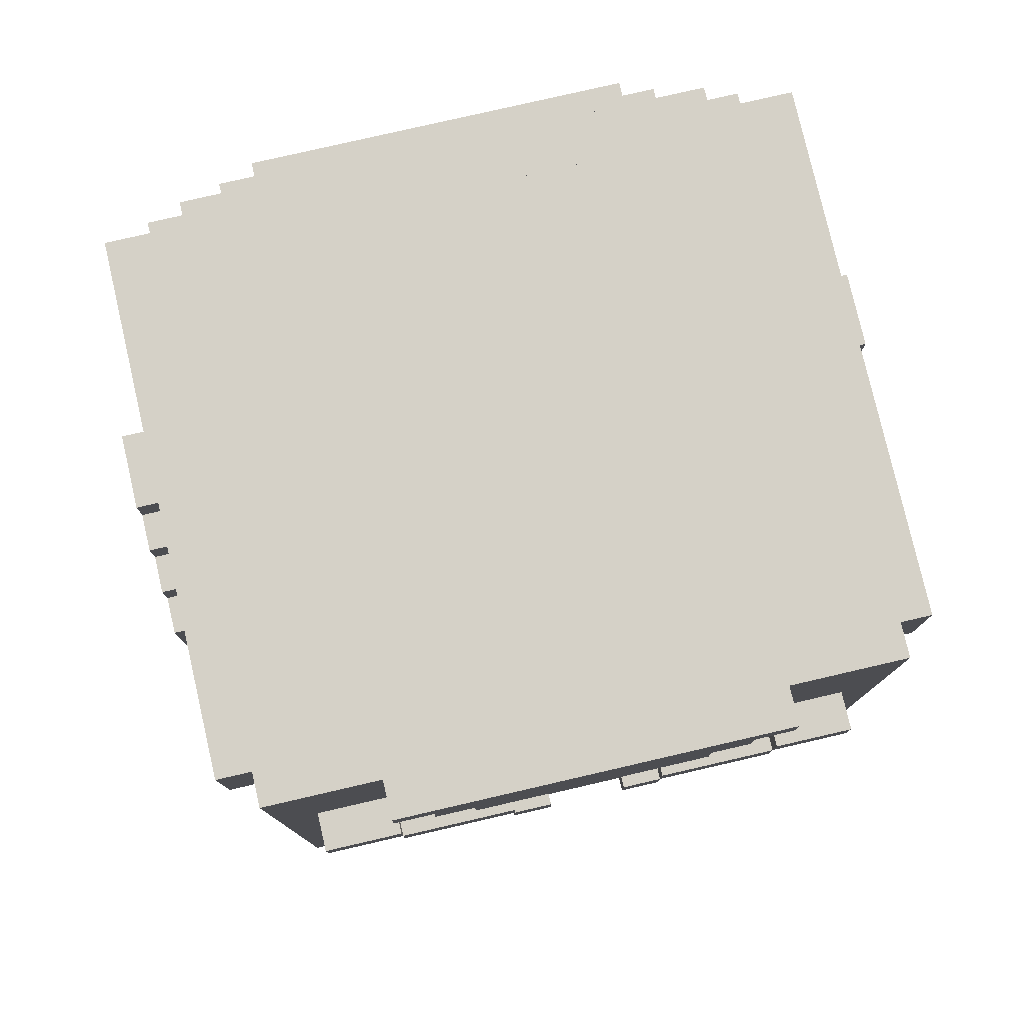
<metadata>
{"format":"obj","ext":"obj","renderer":"f3d","projection":"perspective","resolution":1024,"background":"white","views":[{"elev":78.7,"azim":-13.0,"up":"+Z"}]}
</metadata>
<code>
g avatar_elven_prince_head
v 0.25 0.1859 1.962
v 0.25 0.2482 1.962
v 0.25 0.2482 1.433
v 0.25 0.1859 1.433
v 0.2187 0.2482 1.433
v 0.2187 0.2482 1.402
v 0.2187 0.1859 1.402
v 0.2187 0.1859 1.433
v 0.2187 0.2482 1.993
v 0.2187 0.2482 1.962
v 0.2187 0.217 1.962
v 0.2187 0.217 1.993
v 0.1875 0.2482 1.402
v 0.1875 0.2482 1.37
v 0.1875 0.1859 1.37
v 0.1875 0.1859 1.402
v 0.1875 0.2793 1.931
v 0.1875 0.2793 1.464
v 0.1875 0.2482 1.464
v 0.1875 0.2482 1.931
v 0.1562 0.2482 1.37
v 0.1562 0.2482 1.339
v 0.1562 0.1859 1.339
v 0.1562 0.1859 1.37
v 0.1562 0.2793 1.464
v 0.1562 0.2793 1.433
v 0.1562 0.2482 1.433
v 0.1562 0.2482 1.464
v 0.1562 0.2793 1.962
v 0.1562 0.2793 1.931
v 0.1562 0.2482 1.931
v 0.1562 0.2482 1.962
v 0.1563 -0.2502 2.056
v 0.1563 -0.2502 2.024
v 0.1563 -0.2813 2.024
v 0.1563 -0.2813 2.056
v 0.125 0.2482 1.339
v 0.125 0.2482 1.308
v 0.125 0.1859 1.308
v 0.125 0.1859 1.339
v 0.125 0.2793 1.433
v 0.125 0.2793 1.402
v 0.125 0.2482 1.402
v 0.125 0.2482 1.433
v 0.125 -0.2502 2.024
v 0.125 -0.2502 1.993
v 0.125 -0.2813 1.993
v 0.125 -0.2813 2.024
v 0.09375 -0.2502 1.993
v 0.09375 -0.2502 1.962
v 0.09375 -0.2813 1.962
v 0.09375 -0.2813 1.993
v 0.0625 0.2793 1.433
v 0.0625 0.2793 1.37
v 0.0625 0.2482 1.37
v 0.0625 0.2482 1.433
v -0.03125 -0.2502 1.838
v -0.03125 -0.2502 1.806
v -0.03125 -0.2813 1.806
v -0.03125 -0.2813 1.838
v -0.0625 -0.2502 1.869
v -0.0625 -0.2502 1.838
v -0.0625 -0.2813 1.838
v -0.0625 -0.2813 1.869
v -0.09375 0.2793 1.464
v -0.09375 0.2793 1.402
v -0.09375 0.2482 1.402
v -0.09375 0.2482 1.464
v -0.1562 -0.2502 1.9
v -0.1562 -0.2502 1.869
v -0.1562 -0.2813 1.869
v -0.1562 -0.2813 1.9
v 0.09375 0.2482 1.402
v 0.09375 0.2793 1.402
v 0.09375 0.2793 1.433
v 0.09375 0.2482 1.433
v -0.0625 0.2482 1.37
v -0.0625 0.2793 1.37
v -0.0625 0.2793 1.464
v -0.0625 0.2482 1.464
v -0.0625 -0.2813 1.806
v -0.0625 -0.2502 1.806
v -0.0625 -0.2502 1.838
v -0.0625 -0.2813 1.838
v -0.09375 -0.2813 1.962
v -0.09375 -0.2502 1.962
v -0.09375 -0.2502 1.993
v -0.09375 -0.2813 1.993
v -0.125 0.1859 1.308
v -0.125 0.2482 1.308
v -0.125 0.2482 1.339
v -0.125 0.1859 1.339
v -0.125 0.2482 1.402
v -0.125 0.2793 1.402
v -0.125 0.2793 1.433
v -0.125 0.2482 1.433
v -0.125 -0.2813 1.993
v -0.125 -0.2502 1.993
v -0.125 -0.2502 2.024
v -0.125 -0.2813 2.024
v -0.1563 0.1859 1.339
v -0.1563 0.2482 1.339
v -0.1563 0.2482 1.37
v -0.1563 0.1859 1.37
v -0.1563 0.2482 1.433
v -0.1563 0.2793 1.433
v -0.1563 0.2793 1.464
v -0.1563 0.2482 1.464
v -0.1562 -0.2813 1.838
v -0.1562 -0.2502 1.838
v -0.1562 -0.2502 1.869
v -0.1562 -0.2813 1.869
v -0.1563 0.2482 1.931
v -0.1563 0.2793 1.931
v -0.1563 0.2793 1.962
v -0.1563 0.2482 1.962
v -0.1562 -0.2813 2.024
v -0.1562 -0.2502 2.024
v -0.1562 -0.2502 2.056
v -0.1562 -0.2813 2.056
v -0.1875 0.1859 1.37
v -0.1875 0.2482 1.37
v -0.1875 0.2482 1.402
v -0.1875 0.1859 1.402
v -0.1875 0.2482 1.464
v -0.1875 0.2793 1.464
v -0.1875 0.2793 1.931
v -0.1875 0.2482 1.931
v -0.2188 0.1859 1.402
v -0.2188 0.2482 1.402
v -0.2188 0.2482 1.433
v -0.2188 0.1859 1.433
v -0.2187 -0.2813 1.869
v -0.2187 -0.2502 1.869
v -0.2187 -0.2502 1.9
v -0.2187 -0.2813 1.9
v -0.2188 0.217 1.962
v -0.2188 0.2482 1.962
v -0.2188 0.2482 1.993
v -0.2188 0.217 1.993
v -0.25 0.1859 1.962
v -0.25 0.1859 1.433
v -0.25 0.2482 1.433
v -0.25 0.2482 1.962
v -0.25 -0.2502 2.056
v -0.25 -0.2502 1.526
v -0.25 0.1859 1.526
v -0.25 0.1859 2.056
v -0.2813 0.217 1.464
v -0.2812 0.1547 1.495
v -0.2812 0.1547 1.464
v -0.2813 0.217 2.024
v -0.2812 0.1236 1.526
v -0.2812 -0.03214 1.682
v -0.2812 -0.03214 1.62
v -0.2812 -0.06328 1.526
v -0.2812 -0.06328 1.62
v -0.2812 -0.06328 1.806
v -0.2812 -0.1879 1.931
v -0.2812 -0.219 1.931
v -0.2812 -0.219 2.024
v -0.3125 0.03015 1.682
v -0.3125 0.03015 1.713
v -0.3125 -0.06328 1.682
v -0.3125 -0.03214 1.806
v -0.3125 0.06129 1.775
v -0.3125 0.06129 1.713
v -0.3125 -0.06328 1.806
v -0.3125 0.09244 1.775
v -0.3125 -0.0009952 1.838
v -0.3125 -0.03214 1.838
v -0.3125 0.03015 1.869
v -0.3125 -0.0009952 1.869
v -0.3125 0.09244 1.9
v -0.3125 0.03015 1.9
v 0.1562 0.2793 1.464
v 0.1875 0.2793 1.464
v 0.1875 0.2793 1.931
v 0.1562 0.2793 1.931
v 0.125 0.2793 1.433
v 0.1562 0.2793 1.433
v 0.1562 0.2793 1.962
v 0.09375 0.2793 1.433
v 0.09375 0.2793 1.402
v 0.125 0.2793 1.402
v 0.0625 0.2793 1.433
v -0.0625 0.2793 1.464
v -0.0625 0.2793 1.37
v 0.0625 0.2793 1.37
v -0.09375 0.2793 1.464
v -0.1563 0.2793 1.464
v -0.1563 0.2793 1.433
v -0.125 0.2793 1.433
v -0.125 0.2793 1.402
v -0.09375 0.2793 1.402
v -0.1563 0.2793 1.931
v -0.1563 0.2793 1.962
v -0.1875 0.2793 1.464
v -0.1875 0.2793 1.931
v 0.2187 0.2482 1.433
v 0.25 0.2482 1.433
v 0.25 0.2482 1.962
v 0.2187 0.2482 1.962
v 0.1875 0.2482 1.402
v 0.2187 0.2482 1.402
v 0.2187 0.2482 1.993
v -0.1875 0.2482 1.402
v -0.1875 0.2482 1.37
v -0.1563 0.2482 1.37
v 0.1562 0.2482 1.37
v 0.1875 0.2482 1.37
v -0.1563 0.2482 1.339
v -0.125 0.2482 1.339
v 0.125 0.2482 1.339
v 0.1562 0.2482 1.339
v -0.125 0.2482 1.308
v 0.125 0.2482 1.308
v -0.2188 0.2482 1.402
v -0.2188 0.2482 1.433
v -0.2188 0.2482 1.962
v -0.2188 0.2482 1.993
v -0.25 0.2482 1.433
v -0.25 0.2482 1.962
v -0.2813 0.217 1.464
v 0.2812 0.217 1.464
v 0.2812 0.217 2.024
v -0.2813 0.217 2.024
v -0.25 0.1859 2.024
v 0.25 0.1859 2.024
v 0.25 0.1859 2.056
v -0.25 0.1859 2.056
v -0.3125 0.09244 1.775
v 0.3125 0.09244 1.775
v 0.3125 0.09244 1.9
v -0.3125 0.09244 1.9
v -0.3125 0.06129 1.713
v 0.3125 0.06129 1.713
v 0.3125 0.06129 1.775
v -0.3125 0.06129 1.775
v -0.3125 0.03015 1.682
v 0.3125 0.03015 1.682
v 0.3125 0.03015 1.713
v -0.3125 0.03015 1.713
v 0.25 0.1859 1.433
v 0.2187 0.1859 1.433
v 0.25 0.1859 1.464
v -0.25 0.1859 1.464
v -0.2188 0.1859 1.433
v -0.2188 0.1859 1.402
v -0.1875 0.1859 1.402
v 0.1875 0.1859 1.402
v 0.2187 0.1859 1.402
v -0.1875 0.1859 1.37
v -0.1563 0.1859 1.37
v 0.1562 0.1859 1.37
v 0.1875 0.1859 1.37
v -0.1563 0.1859 1.339
v -0.125 0.1859 1.339
v 0.125 0.1859 1.339
v 0.1562 0.1859 1.339
v -0.125 0.1859 1.308
v 0.125 0.1859 1.308
v -0.25 0.1859 1.433
v 0.2812 0.1547 1.495
v 0.2812 0.1547 1.464
v -0.2812 0.1547 1.464
v -0.2812 0.1547 1.495
v 0.2812 0.1236 1.526
v 0.2812 0.1547 1.495
v -0.2812 0.1547 1.495
v -0.2812 0.1236 1.526
v 0.3125 0.03015 1.9
v 0.3125 0.03015 1.869
v -0.3125 0.03015 1.869
v -0.3125 0.03015 1.9
v 0.3125 -0.0009951 1.869
v 0.3125 -0.0009951 1.838
v -0.3125 -0.0009952 1.838
v -0.3125 -0.0009952 1.869
v 0.2812 -0.03214 1.682
v 0.2812 -0.03214 1.62
v -0.2812 -0.03214 1.62
v -0.2812 -0.03214 1.682
v 0.3125 -0.03214 1.838
v 0.3125 -0.03214 1.806
v -0.3125 -0.03214 1.806
v -0.3125 -0.03214 1.838
v 0.2812 -0.06328 1.62
v 0.2812 -0.06328 1.526
v -0.2812 -0.06328 1.526
v -0.2812 -0.06328 1.62
v 0.3125 -0.06328 1.806
v 0.3125 -0.06328 1.682
v -0.3125 -0.06328 1.682
v -0.3125 -0.06328 1.806
v -0.2812 -0.1879 1.931
v 0.2813 -0.1879 1.931
v 0.2812 -0.06328 1.806
v -0.2812 -0.06328 1.806
v 0.2813 -0.219 2.024
v 0.2812 -0.219 1.931
v -0.2812 -0.219 1.931
v -0.2812 -0.219 2.024
v 0.1563 -0.2813 2.056
v 0.1563 -0.2813 2.024
v 0.125 -0.2813 2.024
v -0.125 -0.2813 2.024
v -0.125 -0.2813 1.993
v -0.09375 -0.2813 1.993
v 0.09375 -0.2813 1.993
v 0.125 -0.2813 1.993
v -0.09375 -0.2813 1.962
v 0.09375 -0.2813 1.962
v -0.1562 -0.2813 2.024
v -0.1562 -0.2813 2.056
v -0.03125 -0.2813 1.838
v -0.03125 -0.2813 1.806
v -0.0625 -0.2813 1.806
v -0.0625 -0.2813 1.838
v -0.0625 -0.2813 1.869
v -0.0625 -0.2813 1.838
v -0.1562 -0.2813 1.838
v -0.1562 -0.2813 1.869
v -0.1562 -0.2813 1.9
v -0.1562 -0.2813 1.869
v -0.2187 -0.2813 1.869
v -0.2187 -0.2813 1.9
v 0.125 0.1859 1.308
v 0.125 0.2482 1.308
v -0.125 0.2482 1.308
v -0.125 0.1859 1.308
v 0.1562 0.1859 1.339
v 0.1562 0.2482 1.339
v 0.125 0.2482 1.339
v 0.125 0.1859 1.339
v -0.125 0.1859 1.339
v -0.125 0.2482 1.339
v -0.1563 0.2482 1.339
v -0.1563 0.1859 1.339
v 0.0625 0.2482 1.37
v 0.0625 0.2793 1.37
v -0.0625 0.2793 1.37
v -0.0625 0.2482 1.37
v 0.1875 0.1859 1.37
v 0.1875 0.2482 1.37
v 0.1562 0.2482 1.37
v 0.1562 0.1859 1.37
v -0.1563 0.1859 1.37
v -0.1563 0.2482 1.37
v -0.1875 0.2482 1.37
v -0.1875 0.1859 1.37
v 0.125 0.2482 1.402
v 0.125 0.2793 1.402
v 0.09375 0.2793 1.402
v 0.09375 0.2482 1.402
v -0.09375 0.2482 1.402
v -0.09375 0.2793 1.402
v -0.125 0.2793 1.402
v -0.125 0.2482 1.402
v 0.2187 0.1859 1.402
v 0.2187 0.2482 1.402
v 0.1875 0.2482 1.402
v 0.1875 0.1859 1.402
v -0.1875 0.1859 1.402
v -0.1875 0.2482 1.402
v -0.2188 0.2482 1.402
v -0.2188 0.1859 1.402
v 0.1562 0.2482 1.433
v 0.1562 0.2793 1.433
v 0.125 0.2793 1.433
v 0.125 0.2482 1.433
v 0.09375 0.2482 1.433
v 0.09375 0.2793 1.433
v 0.0625 0.2793 1.433
v 0.0625 0.2482 1.433
v -0.125 0.2482 1.433
v -0.125 0.2793 1.433
v -0.1563 0.2793 1.433
v -0.1563 0.2482 1.433
v 0.25 0.1859 1.433
v 0.25 0.2482 1.433
v 0.2187 0.2482 1.433
v 0.2187 0.1859 1.433
v -0.2188 0.1859 1.433
v -0.2188 0.2482 1.433
v -0.25 0.2482 1.433
v -0.25 0.1859 1.433
v 0.1875 0.2482 1.464
v 0.1875 0.2793 1.464
v 0.1562 0.2793 1.464
v 0.1562 0.2482 1.464
v -0.0625 0.2482 1.464
v -0.0625 0.2793 1.464
v -0.09375 0.2793 1.464
v -0.09375 0.2482 1.464
v -0.1563 0.2482 1.464
v -0.1563 0.2793 1.464
v -0.1875 0.2793 1.464
v -0.1875 0.2482 1.464
v 0.2812 0.1547 1.464
v 0.2812 0.217 1.464
v -0.2813 0.217 1.464
v -0.2812 0.1547 1.464
v 0.3125 -0.06328 1.682
v 0.3125 0.03015 1.682
v -0.3125 0.03015 1.682
v -0.3125 -0.06328 1.682
v 0.3125 0.03015 1.713
v 0.3125 0.06129 1.713
v -0.3125 0.06129 1.713
v -0.3125 0.03015 1.713
v 0.3125 0.06129 1.775
v 0.3125 0.09244 1.775
v -0.3125 0.09244 1.775
v -0.3125 0.06129 1.775
v -0.03125 -0.2813 1.806
v -0.03125 -0.2502 1.806
v -0.0625 -0.2502 1.806
v -0.0625 -0.2813 1.806
v -0.0625 -0.2813 1.838
v -0.0625 -0.2502 1.838
v -0.1562 -0.2502 1.838
v -0.1562 -0.2813 1.838
v -0.1562 -0.2813 1.869
v -0.1562 -0.2502 1.869
v -0.2187 -0.2502 1.869
v -0.2187 -0.2813 1.869
v 0.2812 -0.219 1.931
v 0.2813 -0.1879 1.931
v -0.2812 -0.1879 1.931
v -0.2812 -0.219 1.931
v 0.09375 -0.2813 1.962
v 0.09375 -0.2502 1.962
v -0.09375 -0.2502 1.962
v -0.09375 -0.2813 1.962
v 0.125 -0.2813 1.993
v 0.125 -0.2502 1.993
v 0.09375 -0.2502 1.993
v 0.09375 -0.2813 1.993
v -0.09375 -0.2813 1.993
v -0.09375 -0.2502 1.993
v -0.125 -0.2502 1.993
v -0.125 -0.2813 1.993
v 0.1563 -0.2813 2.024
v 0.1563 -0.2502 2.024
v 0.125 -0.2502 2.024
v 0.125 -0.2813 2.024
v -0.125 -0.2813 2.024
v -0.125 -0.2502 2.024
v -0.1562 -0.2502 2.024
v -0.1562 -0.2813 2.024
v -0.2812 -0.03214 1.62
v 0.2812 -0.03214 1.62
v 0.2812 -0.06328 1.62
v -0.2812 -0.06328 1.62
v -0.3125 -0.03214 1.806
v 0.3125 -0.03214 1.806
v 0.3125 -0.06328 1.806
v -0.3125 -0.06328 1.806
v -0.3125 -0.0009952 1.838
v 0.3125 -0.0009951 1.838
v 0.3125 -0.03214 1.838
v -0.3125 -0.03214 1.838
v -0.0625 -0.2502 1.838
v -0.03125 -0.2502 1.838
v -0.03125 -0.2813 1.838
v -0.0625 -0.2813 1.838
v -0.3125 0.03015 1.869
v 0.3125 0.03015 1.869
v 0.3125 -0.0009951 1.869
v -0.3125 -0.0009952 1.869
v -0.1562 -0.2502 1.869
v -0.0625 -0.2502 1.869
v -0.0625 -0.2813 1.869
v -0.1562 -0.2813 1.869
v -0.3125 0.09244 1.9
v 0.3125 0.09244 1.9
v 0.3125 0.03015 1.9
v -0.3125 0.03015 1.9
v -0.2187 -0.2502 1.9
v -0.1562 -0.2502 1.9
v -0.1562 -0.2813 1.9
v -0.2187 -0.2813 1.9
v 0.1562 0.2793 1.931
v 0.1875 0.2793 1.931
v 0.1875 0.2482 1.931
v 0.1562 0.2482 1.931
v -0.1875 0.2793 1.931
v -0.1563 0.2793 1.931
v -0.1563 0.2482 1.931
v -0.1875 0.2482 1.931
v -0.1563 0.2793 1.962
v 0.1562 0.2793 1.962
v 0.1562 0.2482 1.962
v -0.1563 0.2482 1.962
v 0.2187 0.2482 1.962
v 0.25 0.2482 1.962
v 0.25 0.217 1.962
v 0.2187 0.217 1.962
v -0.25 0.2482 1.962
v -0.2188 0.2482 1.962
v -0.2188 0.217 1.962
v -0.25 0.217 1.962
v -0.2188 0.2482 1.993
v 0.2187 0.2482 1.993
v 0.2187 0.217 1.993
v -0.2188 0.217 1.993
v -0.2813 0.217 2.024
v 0.2812 0.217 2.024
v 0.2813 -0.219 2.024
v -0.2812 -0.219 2.024
v -0.25 0.1859 2.056
v 0.25 0.1859 2.056
v 0.25 -0.2502 2.056
v -0.25 -0.2502 2.056
v -0.1562 -0.2502 2.056
v 0.1563 -0.2502 2.056
v 0.1563 -0.2813 2.056
v -0.1562 -0.2813 2.056
v -0.25 -0.2502 1.526
v -0.25 -0.2502 2.056
v 0.25 -0.2502 2.056
v 0.25 -0.2502 1.526
v 0.2812 0.1236 1.526
v -0.2812 0.1236 1.526
v -0.2812 -0.06328 1.526
v 0.2812 -0.06328 1.526
v 0.25 -0.2502 1.526
v 0.25 -0.06328 1.526
v -0.25 -0.06328 1.526
v -0.25 -0.2502 1.526
v 0.03125 -0.2502 1.838
v 0.03125 -0.2813 1.838
v 0.03125 -0.2813 1.806
v 0.03125 -0.2502 1.806
v 0.0625 -0.2502 1.869
v 0.0625 -0.2813 1.869
v 0.0625 -0.2813 1.838
v 0.0625 -0.2502 1.838
v 0.1563 -0.2502 1.9
v 0.1563 -0.2813 1.9
v 0.1563 -0.2813 1.869
v 0.1563 -0.2502 1.869
v 0.0625 -0.2813 1.806
v 0.0625 -0.2813 1.838
v 0.0625 -0.2502 1.838
v 0.0625 -0.2502 1.806
v 0.1563 -0.2813 1.838
v 0.1563 -0.2813 1.869
v 0.1563 -0.2502 1.869
v 0.1563 -0.2502 1.838
v 0.2188 -0.2813 1.869
v 0.2188 -0.2813 1.9
v 0.2188 -0.2502 1.9
v 0.2188 -0.2502 1.869
v 0.2812 0.217 1.464
v 0.2812 0.1547 1.464
v 0.2812 0.1547 1.495
v 0.2812 0.217 2.024
v 0.2812 0.1236 1.526
v 0.2812 -0.03214 1.682
v 0.2812 -0.03214 1.62
v 0.2812 -0.06328 1.526
v 0.2812 -0.06328 1.62
v 0.2812 -0.06328 1.806
v 0.2813 -0.1879 1.931
v 0.2812 -0.219 1.931
v 0.2813 -0.219 2.024
v 0.3125 0.03015 1.682
v 0.3125 -0.06328 1.682
v 0.3125 0.03015 1.713
v 0.3125 -0.03214 1.806
v 0.3125 0.06129 1.775
v 0.3125 0.06129 1.713
v 0.3125 -0.06328 1.806
v 0.3125 0.09244 1.775
v 0.3125 -0.0009951 1.838
v 0.3125 -0.03214 1.838
v 0.3125 0.03015 1.869
v 0.3125 -0.0009951 1.869
v 0.3125 0.09244 1.9
v 0.3125 0.03015 1.9
v 0.03125 -0.2813 1.838
v 0.0625 -0.2813 1.838
v 0.0625 -0.2813 1.806
v 0.03125 -0.2813 1.806
v 0.0625 -0.2813 1.869
v 0.1563 -0.2813 1.869
v 0.1563 -0.2813 1.838
v 0.0625 -0.2813 1.838
v 0.1563 -0.2813 1.9
v 0.2188 -0.2813 1.9
v 0.2188 -0.2813 1.869
v 0.1563 -0.2813 1.869
v 0.03125 -0.2813 1.806
v 0.0625 -0.2813 1.806
v 0.0625 -0.2502 1.806
v 0.03125 -0.2502 1.806
v 0.0625 -0.2813 1.838
v 0.1563 -0.2813 1.838
v 0.1563 -0.2502 1.838
v 0.0625 -0.2502 1.838
v 0.1563 -0.2813 1.869
v 0.2188 -0.2813 1.869
v 0.2188 -0.2502 1.869
v 0.1563 -0.2502 1.869
v 0.0625 -0.2502 1.838
v 0.0625 -0.2813 1.838
v 0.03125 -0.2813 1.838
v 0.03125 -0.2502 1.838
v 0.1563 -0.2502 1.869
v 0.1563 -0.2813 1.869
v 0.0625 -0.2813 1.869
v 0.0625 -0.2502 1.869
v 0.2188 -0.2502 1.9
v 0.2188 -0.2813 1.9
v 0.1563 -0.2813 1.9
v 0.1563 -0.2502 1.9
v 0.25 0.1859 1.526
v 0.25 -0.2502 1.526
v 0.25 -0.2502 2.056
v 0.25 0.1859 2.056
v 0.09375 0.06129 1.591
v 0.09375 0.06129 1.435
v 0.09375 -0.1256 1.435
v 0.09375 -0.1256 1.591
v -0.09375 -0.1256 1.435
v -0.09375 0.06129 1.435
v -0.09375 0.06129 1.591
v -0.09375 -0.1256 1.591
v -0.09375 0.06129 1.435
v 0.09375 0.06129 1.435
v 0.09375 0.06129 1.591
v -0.09375 0.06129 1.591
v 0.09375 -0.1256 1.591
v 0.09375 -0.1256 1.435
v -0.09375 -0.1256 1.435
v -0.09375 -0.1256 1.591
g avatar_elven_prince_head_0
f 3 2 1
f 4 3 1
f 7 6 5
f 8 7 5
f 11 10 9
f 12 11 9
f 15 14 13
f 16 15 13
f 19 18 17
f 20 19 17
f 23 22 21
f 24 23 21
f 27 26 25
f 28 27 25
f 31 30 29
f 32 31 29
f 35 34 33
f 36 35 33
f 39 38 37
f 40 39 37
f 43 42 41
f 44 43 41
f 47 46 45
f 48 47 45
f 51 50 49
f 52 51 49
f 55 54 53
f 56 55 53
f 59 58 57
f 60 59 57
f 63 62 61
f 64 63 61
f 67 66 65
f 68 67 65
f 71 70 69
f 72 71 69
f 75 74 73
f 76 75 73
f 79 78 77
f 80 79 77
f 83 82 81
f 84 83 81
f 87 86 85
f 88 87 85
f 91 90 89
f 92 91 89
f 95 94 93
f 96 95 93
f 99 98 97
f 100 99 97
f 103 102 101
f 104 103 101
f 107 106 105
f 108 107 105
f 111 110 109
f 112 111 109
f 115 114 113
f 116 115 113
f 119 118 117
f 120 119 117
f 123 122 121
f 124 123 121
f 127 126 125
f 128 127 125
f 131 130 129
f 132 131 129
f 135 134 133
f 136 135 133
f 139 138 137
f 140 139 137
f 143 142 141
f 144 143 141
f 147 146 145
f 148 147 145
f 151 150 149
f 152 149 150
f 153 152 150
f 152 153 154
f 153 155 154
f 155 153 156
f 157 155 156
f 152 154 158
f 158 159 152
f 152 159 160
f 161 152 160
f 164 163 162
f 165 163 164
f 165 166 163
f 166 167 163
f 168 165 164
f 169 166 165
f 170 169 165
f 165 171 170
f 172 169 170
f 173 172 170
f 174 169 172
f 175 174 172
f 178 177 176
f 179 178 176
f 179 176 180
f 176 181 180
f 182 179 180
f 183 182 180
f 183 180 184
f 180 185 184
f 182 183 186
f 187 182 186
f 187 186 188
f 186 189 188
f 182 187 190
f 182 190 191
f 191 190 192
f 190 193 192
f 193 190 194
f 190 195 194
f 196 182 191
f 182 196 197
f 196 191 198
f 199 196 198
f 202 201 200
f 203 202 200
f 203 200 204
f 200 205 204
f 206 203 204
f 207 206 204
f 207 204 208
f 204 209 208
f 209 204 210
f 204 211 210
f 209 210 212
f 210 213 212
f 213 210 214
f 210 215 214
f 213 214 216
f 214 217 216
f 206 207 218
f 219 206 218
f 206 219 220
f 221 206 220
f 220 219 222
f 223 220 222
f 226 225 224
f 227 226 224
f 230 229 228
f 231 230 228
f 234 233 232
f 235 234 232
f 238 237 236
f 239 238 236
f 242 241 240
f 243 242 240
f 246 245 244
f 246 247 245
f 247 248 245
f 248 249 245
f 249 250 245
f 250 251 245
f 251 252 245
f 250 253 251
f 253 254 251
f 254 255 251
f 255 256 251
f 254 257 255
f 257 258 255
f 258 259 255
f 259 260 255
f 258 261 259
f 261 262 259
f 247 263 248
f 266 265 264
f 267 266 264
f 270 269 268
f 271 270 268
f 274 273 272
f 275 274 272
f 278 277 276
f 279 278 276
f 282 281 280
f 283 282 280
f 286 285 284
f 287 286 284
f 290 289 288
f 291 290 288
f 294 293 292
f 295 294 292
f 298 297 296
f 299 298 296
f 302 301 300
f 303 302 300
f 306 305 304
f 307 306 304
f 307 308 306
f 308 309 306
f 309 310 306
f 310 311 306
f 309 312 310
f 312 313 310
f 314 307 304
f 315 314 304
f 318 317 316
f 319 318 316
f 322 321 320
f 323 322 320
f 326 325 324
f 327 326 324
f 330 329 328
f 331 330 328
f 334 333 332
f 335 334 332
f 338 337 336
f 339 338 336
f 342 341 340
f 343 342 340
f 346 345 344
f 347 346 344
f 350 349 348
f 351 350 348
f 354 353 352
f 355 354 352
f 358 357 356
f 359 358 356
f 362 361 360
f 363 362 360
f 366 365 364
f 367 366 364
f 370 369 368
f 371 370 368
f 374 373 372
f 375 374 372
f 378 377 376
f 379 378 376
f 382 381 380
f 383 382 380
f 386 385 384
f 387 386 384
f 390 389 388
f 391 390 388
f 394 393 392
f 395 394 392
f 398 397 396
f 399 398 396
f 402 401 400
f 403 402 400
f 406 405 404
f 407 406 404
f 410 409 408
f 411 410 408
f 414 413 412
f 415 414 412
f 418 417 416
f 419 418 416
f 422 421 420
f 423 422 420
f 426 425 424
f 427 426 424
f 430 429 428
f 431 430 428
f 434 433 432
f 435 434 432
f 438 437 436
f 439 438 436
f 442 441 440
f 443 442 440
f 446 445 444
f 447 446 444
f 450 449 448
f 451 450 448
f 454 453 452
f 455 454 452
f 458 457 456
f 459 458 456
f 462 461 460
f 463 462 460
f 466 465 464
f 467 466 464
f 470 469 468
f 471 470 468
f 474 473 472
f 475 474 472
f 478 477 476
f 479 478 476
f 482 481 480
f 483 482 480
f 486 485 484
f 487 486 484
f 490 489 488
f 491 490 488
f 494 493 492
f 495 494 492
f 498 497 496
f 499 498 496
f 502 501 500
f 503 502 500
f 506 505 504
f 507 506 504
f 510 509 508
f 511 510 508
f 514 513 512
f 515 514 512
f 518 517 516
f 519 518 516
f 522 521 520
f 523 522 520
f 526 525 524
f 527 526 524
f 530 529 528
f 531 530 528
f 534 533 532
f 535 534 532
f 538 537 536
f 539 538 536
f 542 541 540
f 543 542 540
f 546 545 544
f 547 546 544
f 550 549 548
f 551 550 548
f 554 553 552
f 555 554 552
f 558 557 556
f 556 559 558
f 559 560 558
f 560 559 561
f 562 560 561
f 560 562 563
f 562 564 563
f 561 559 565
f 566 565 559
f 566 559 567
f 559 568 567
f 571 570 569
f 571 572 570
f 573 572 571
f 574 573 571
f 572 575 570
f 573 576 572
f 576 577 572
f 578 572 577
f 576 579 577
f 579 580 577
f 576 581 579
f 581 582 579
f 585 584 583
f 586 585 583
f 589 588 587
f 590 589 587
f 593 592 591
f 594 593 591
f 597 596 595
f 598 597 595
f 601 600 599
f 602 601 599
f 605 604 603
f 606 605 603
f 609 608 607
f 610 609 607
f 613 612 611
f 614 613 611
f 617 616 615
f 618 617 615
f 621 620 619
f 622 621 619
f 625 624 623
f 626 625 623
f 629 628 627
f 630 629 627
f 633 632 631
f 634 633 631
f 637 636 635
f 638 637 635

</code>
